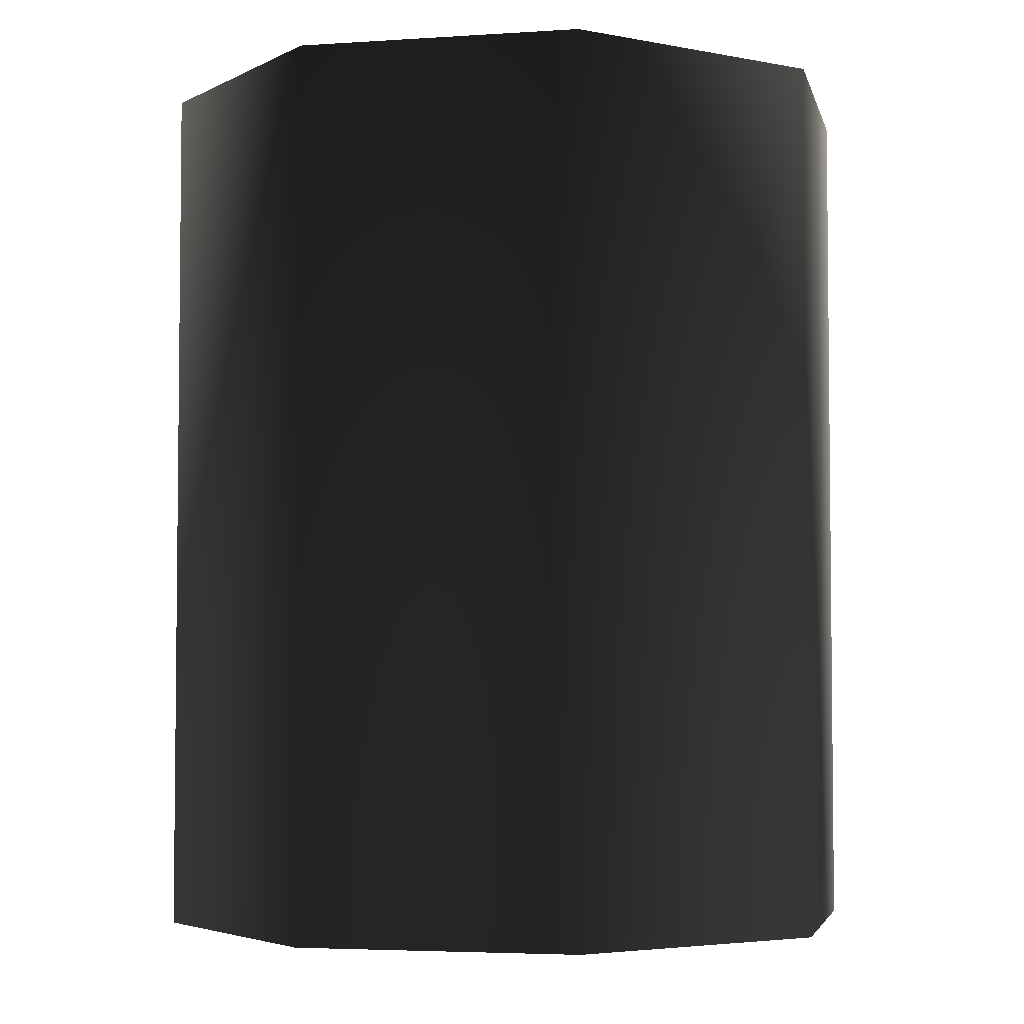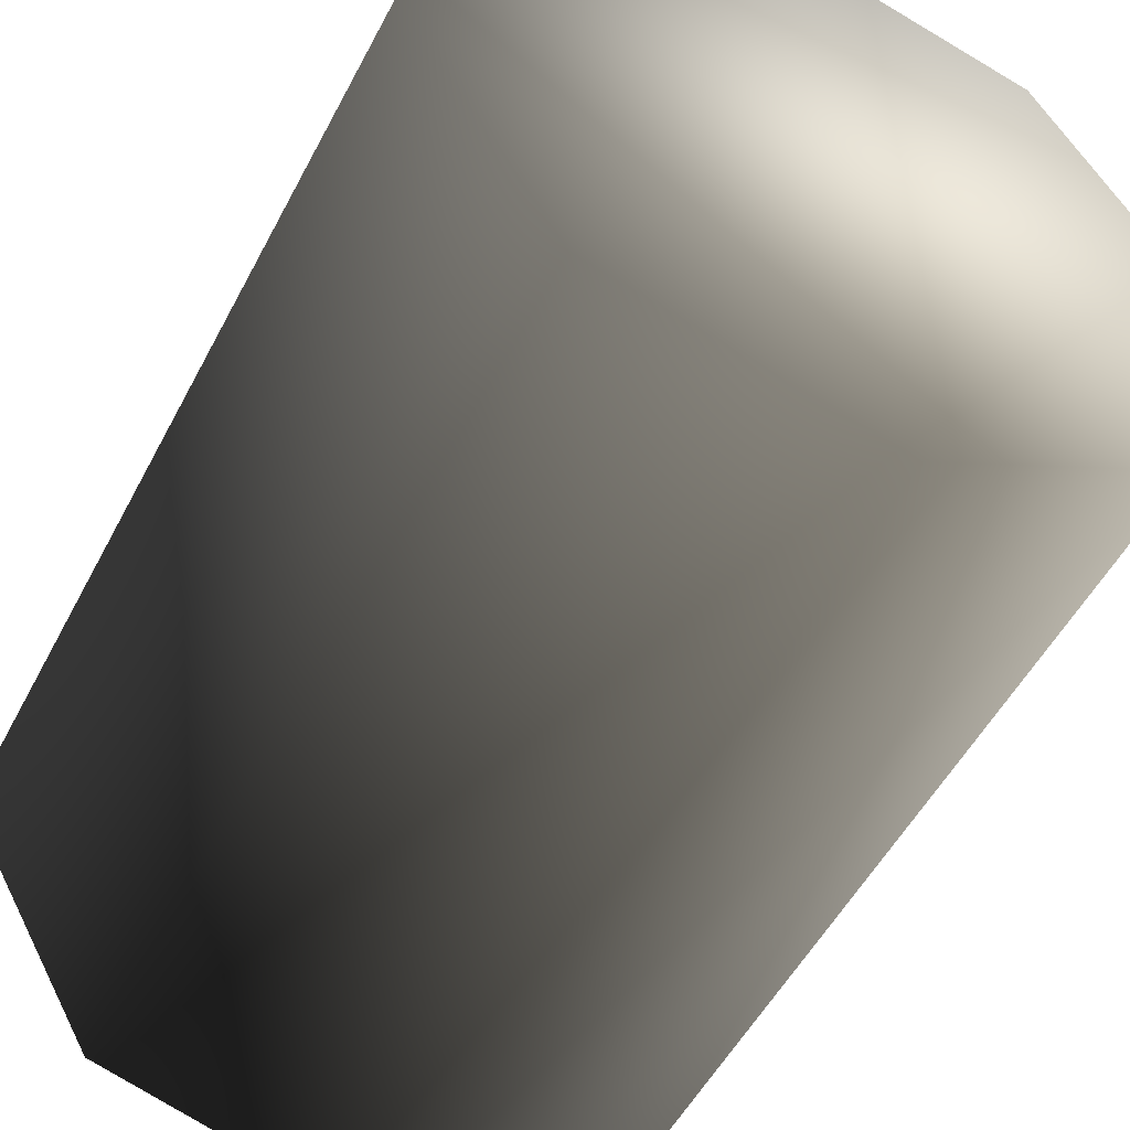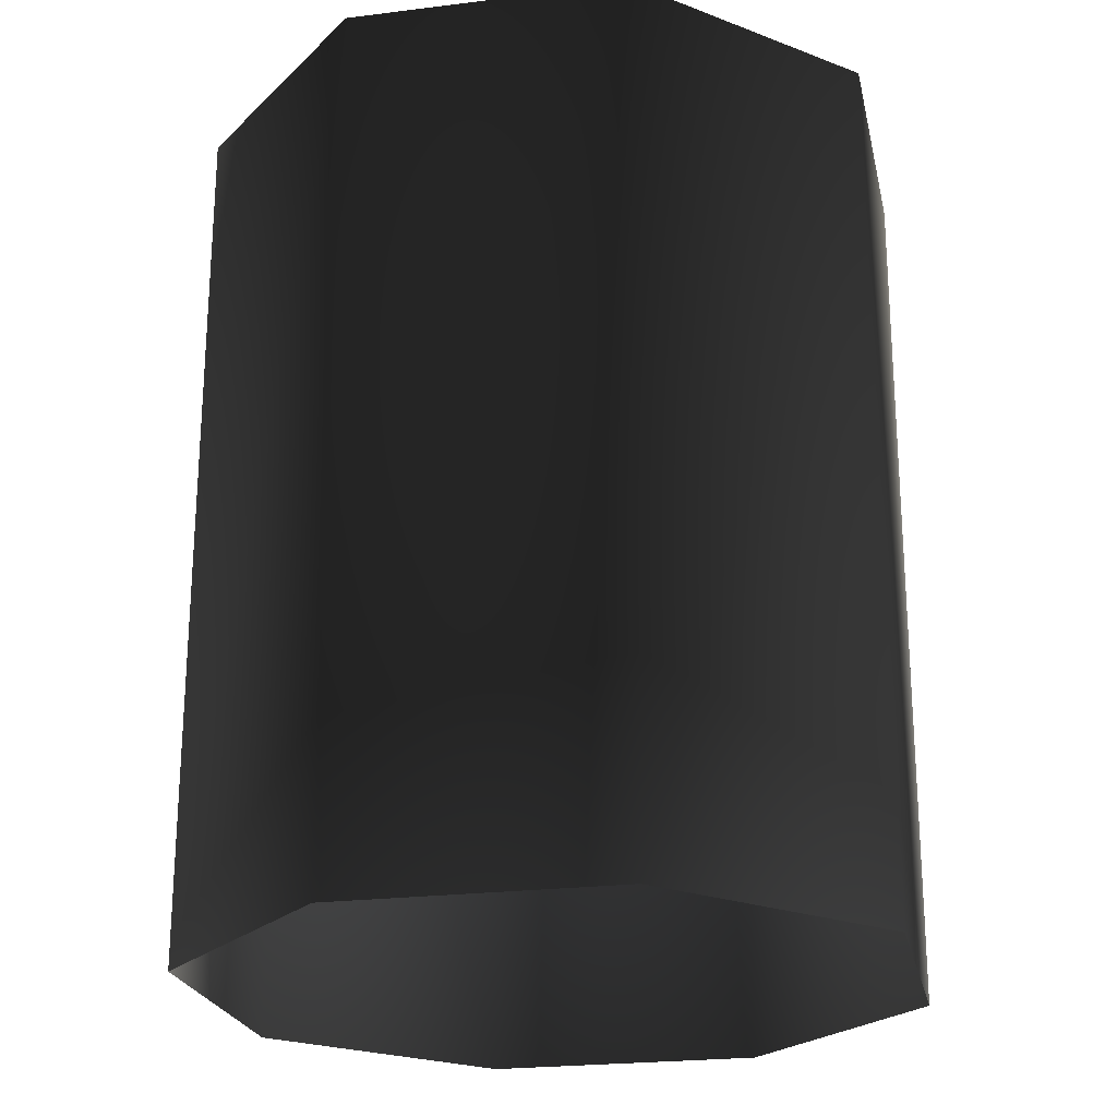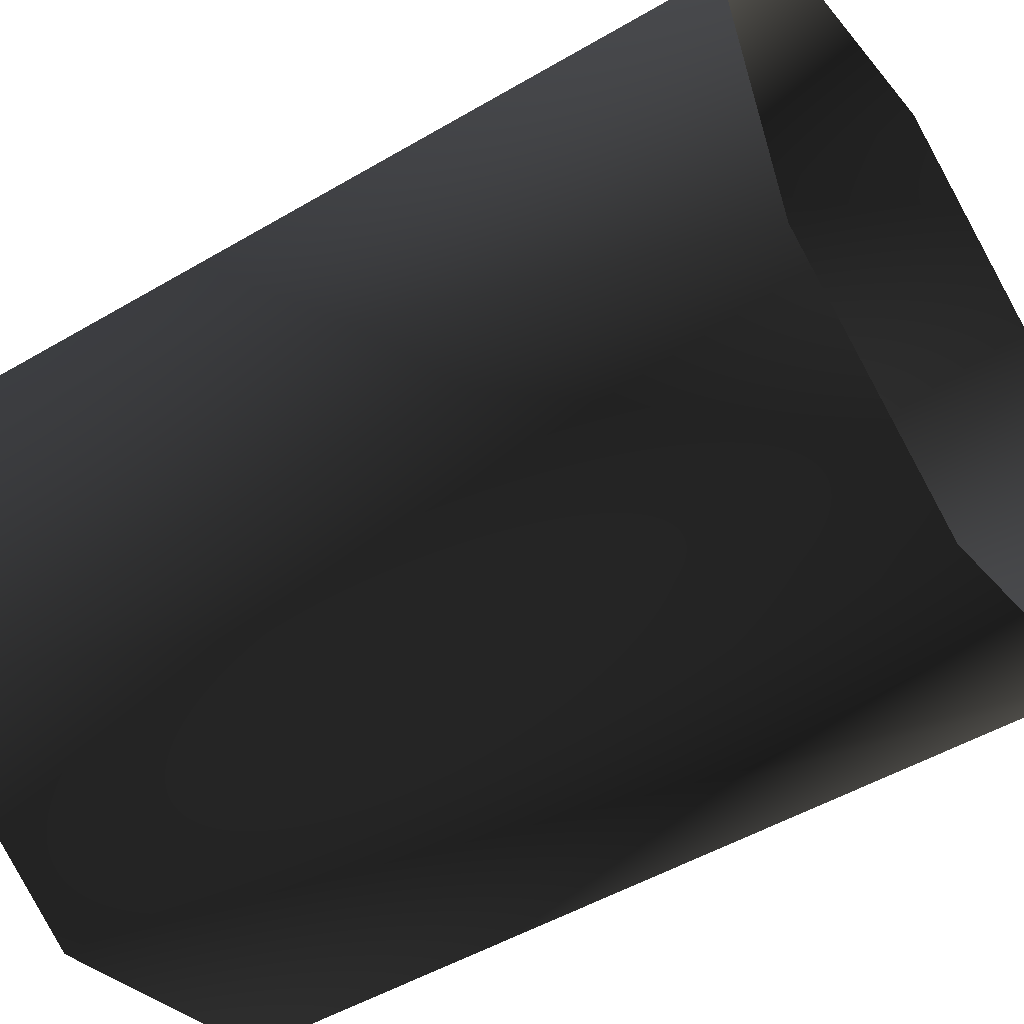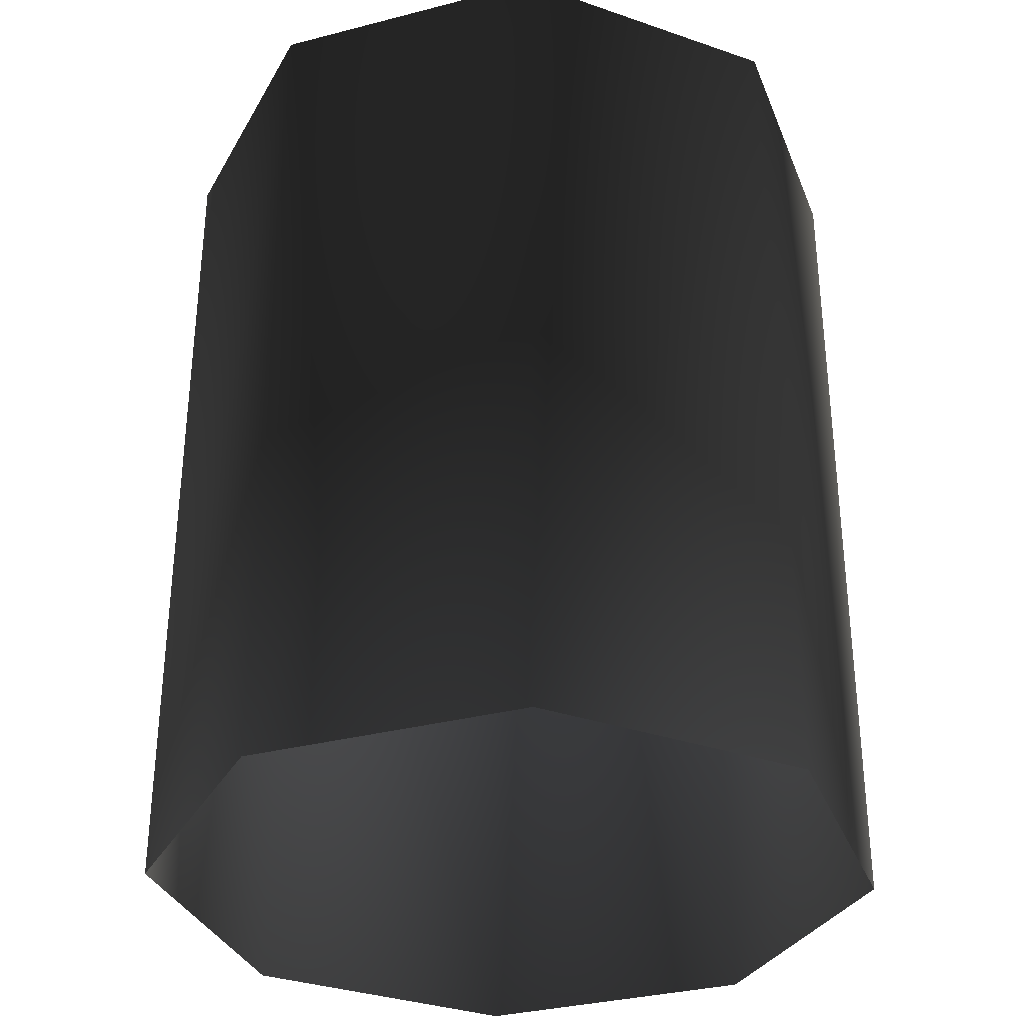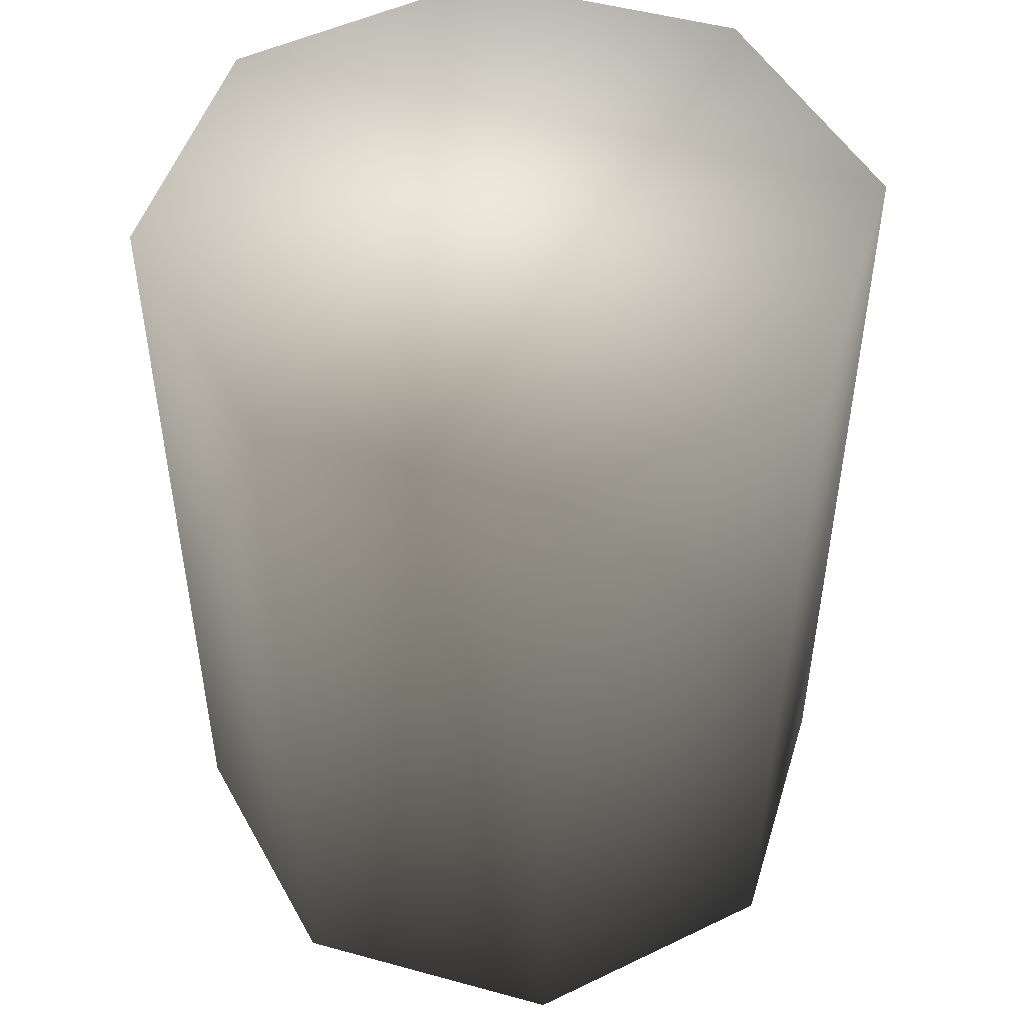
<metadata>
{"format":"obj","ext":"obj","renderer":"f3d","projection":"perspective","resolution":1024,"background":"white","views":[{"elev":-4.0,"azim":-2.6,"up":"+Y"},{"elev":-52.0,"azim":153.0,"up":"+Z"},{"elev":-23.1,"azim":86.9,"up":"+Y"},{"elev":-49.0,"azim":-56.7,"up":"+Z"},{"elev":-33.2,"azim":4.6,"up":"+Y"},{"elev":49.2,"azim":1.9,"up":"+Y"}]}
</metadata>
<code>
g febg_mothership_001_can_02
v 0.1795 0.5474 0.1378
v 0.02954 0.5474 0.2244
v -0.1378 0.5474 0.1795
v 0.2244 0.5474 -0.02954
v -0.2244 0.5474 0.02954
v 0.1378 0.5474 -0.1795
v -0.1795 0.5474 -0.1378
v -0.02954 0.5474 -0.2244
v 0.1378 3.576e-07 -0.1795
v -0.02954 3.576e-07 -0.2244
v 0.2244 3.576e-07 -0.02954
v -0.1795 0.5474 -0.1378
v 0.2244 0.5474 -0.02954
v -0.1795 3.576e-07 -0.1378
v 0.1795 3.576e-07 0.1378
v -0.2244 0.5474 0.02954
v 0.1795 0.5474 0.1378
v 0.02954 3.576e-07 0.2244
v 0.02954 0.5474 0.2244
v -0.2244 3.576e-07 0.02954
v -0.1378 0.5474 0.1795
v -0.1378 3.576e-07 0.1795
v 0.02954 0.5474 0.2244
v 0.02954 3.576e-07 0.2244
g febg_mothership_001_can_02_0
f 3 2 1
f 3 1 4
f 5 3 4
f 5 4 6
f 7 5 6
f 8 7 6
f 6 9 8
f 9 10 8
f 11 9 6
f 8 10 12
f 13 11 6
f 10 14 12
f 15 11 13
f 12 14 16
f 17 15 13
f 18 15 17
f 19 18 17
f 14 20 16
f 16 20 21
f 20 22 21
f 21 22 23
f 22 24 23

</code>
